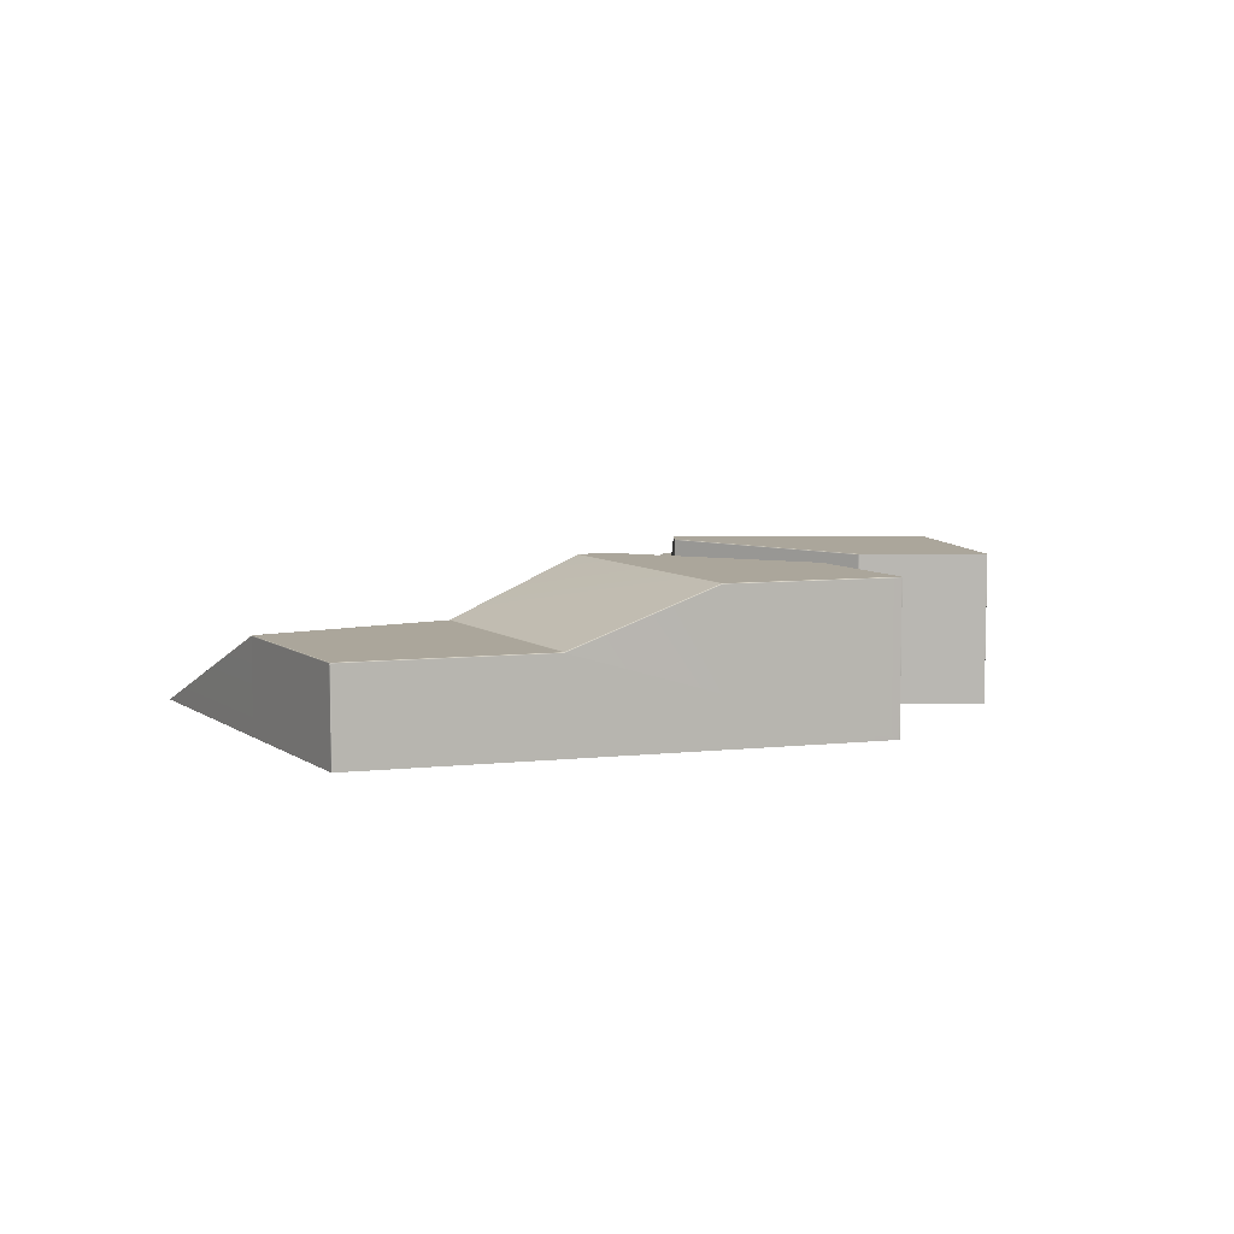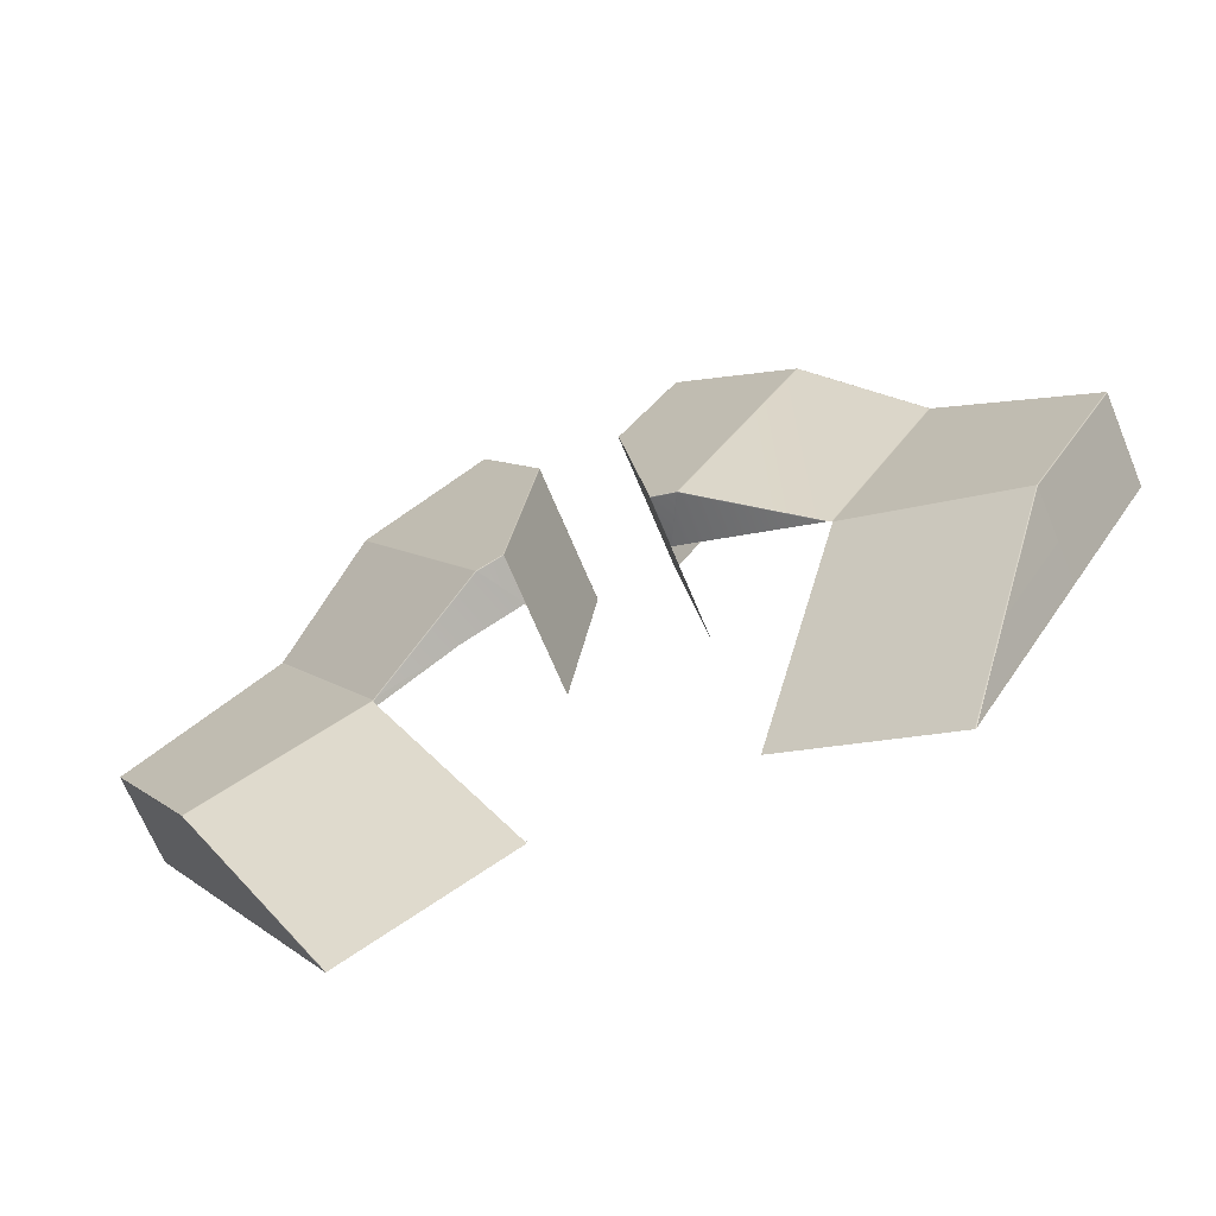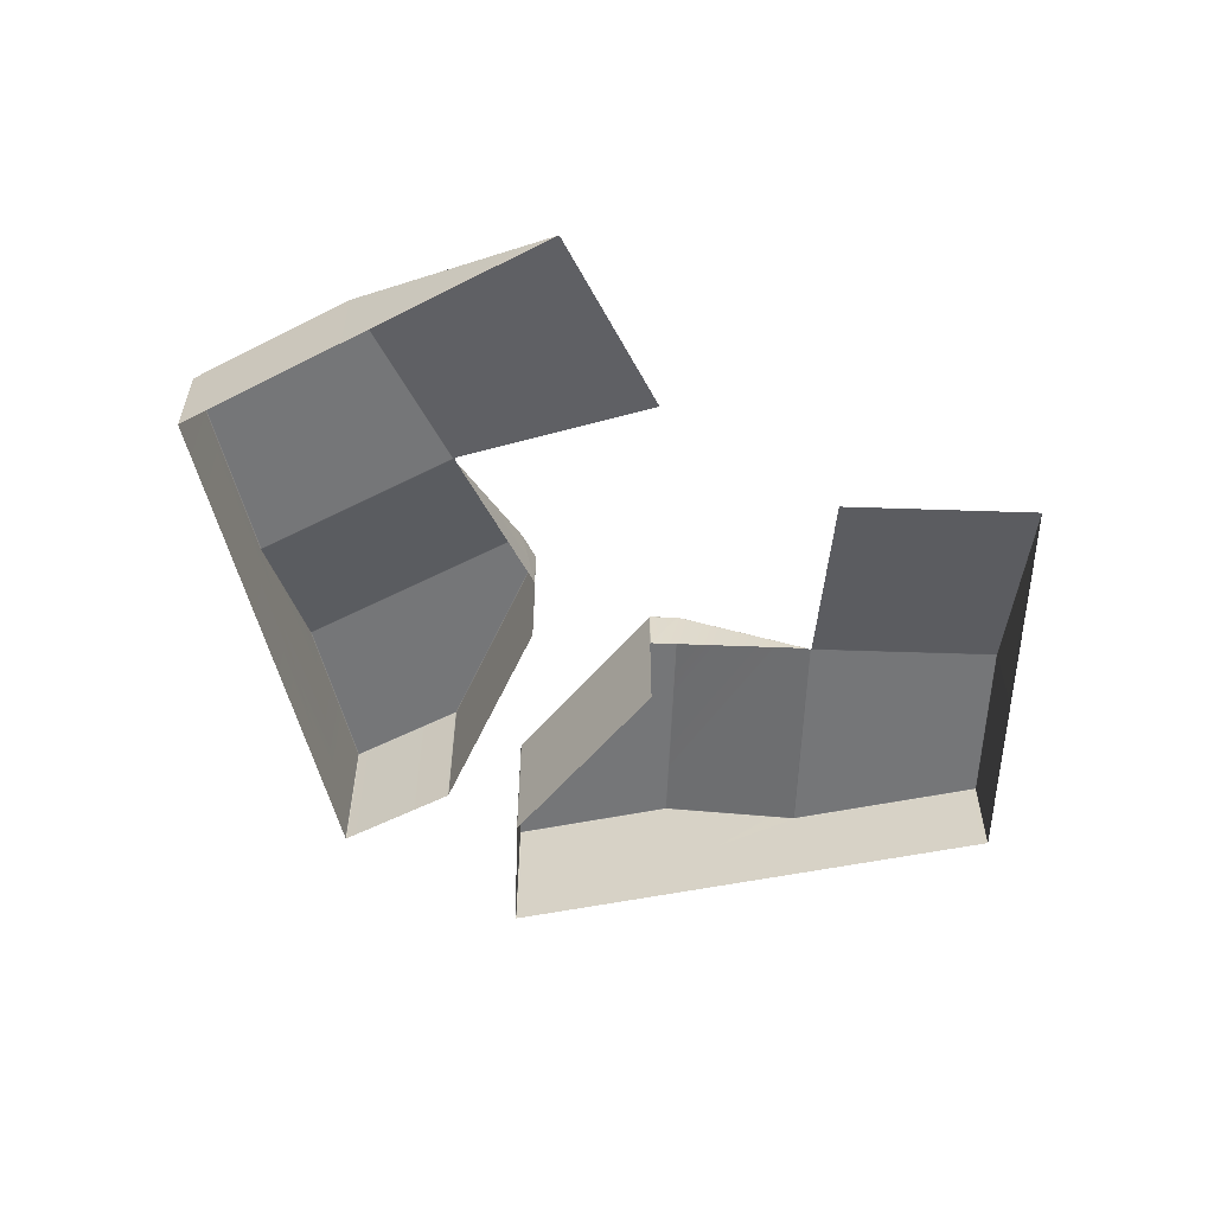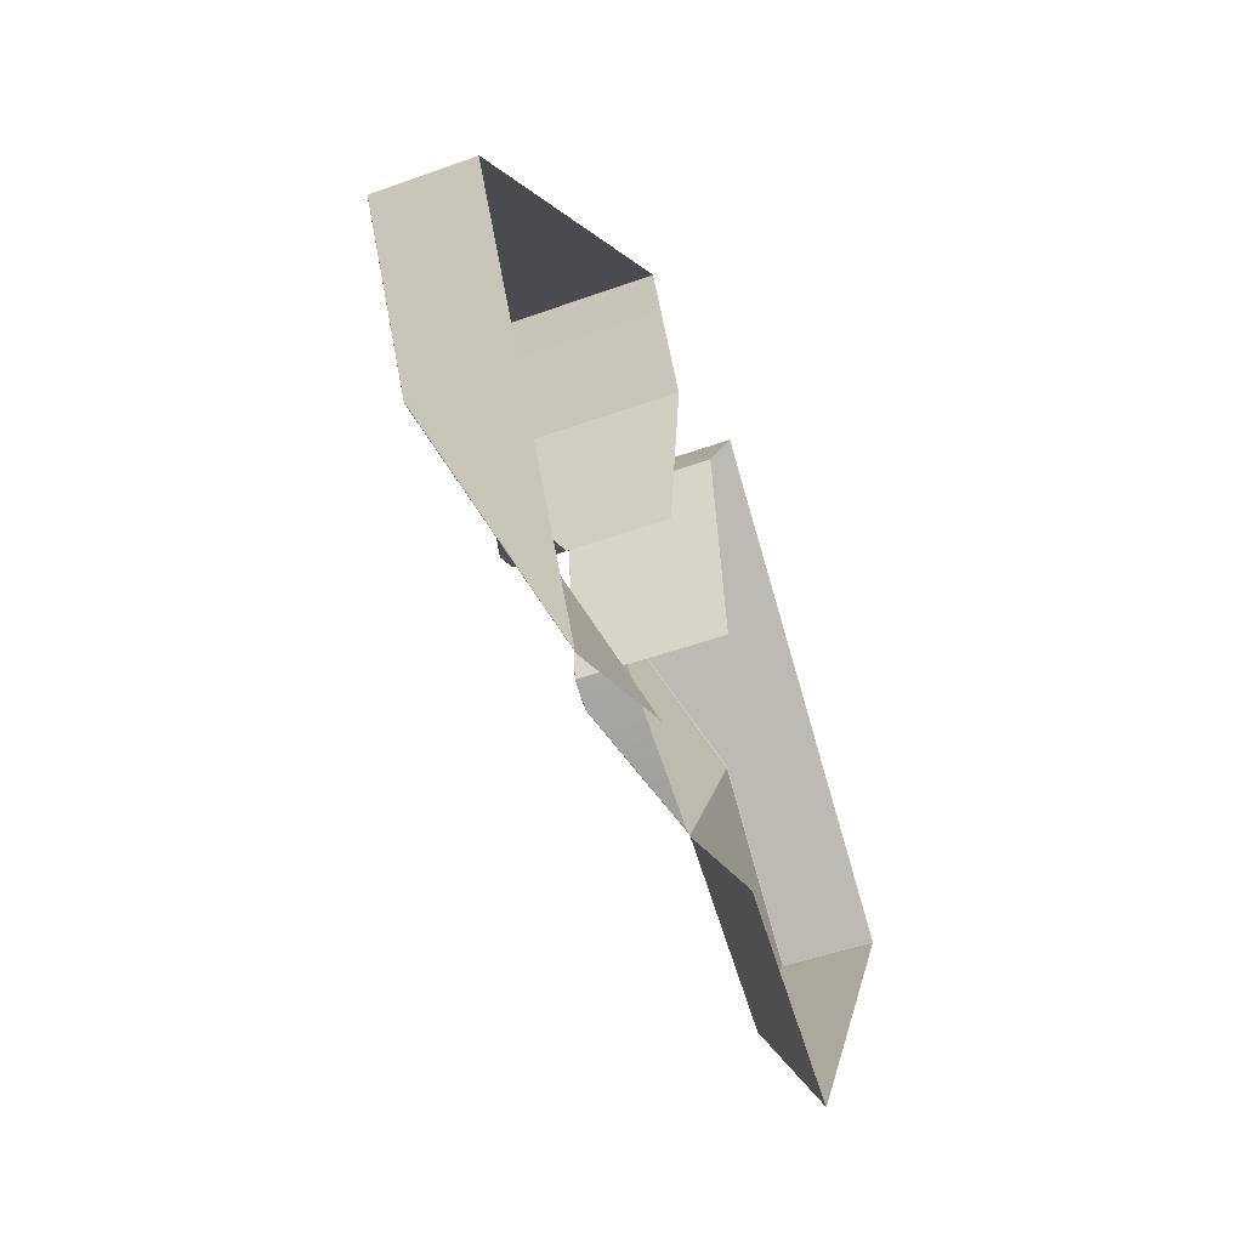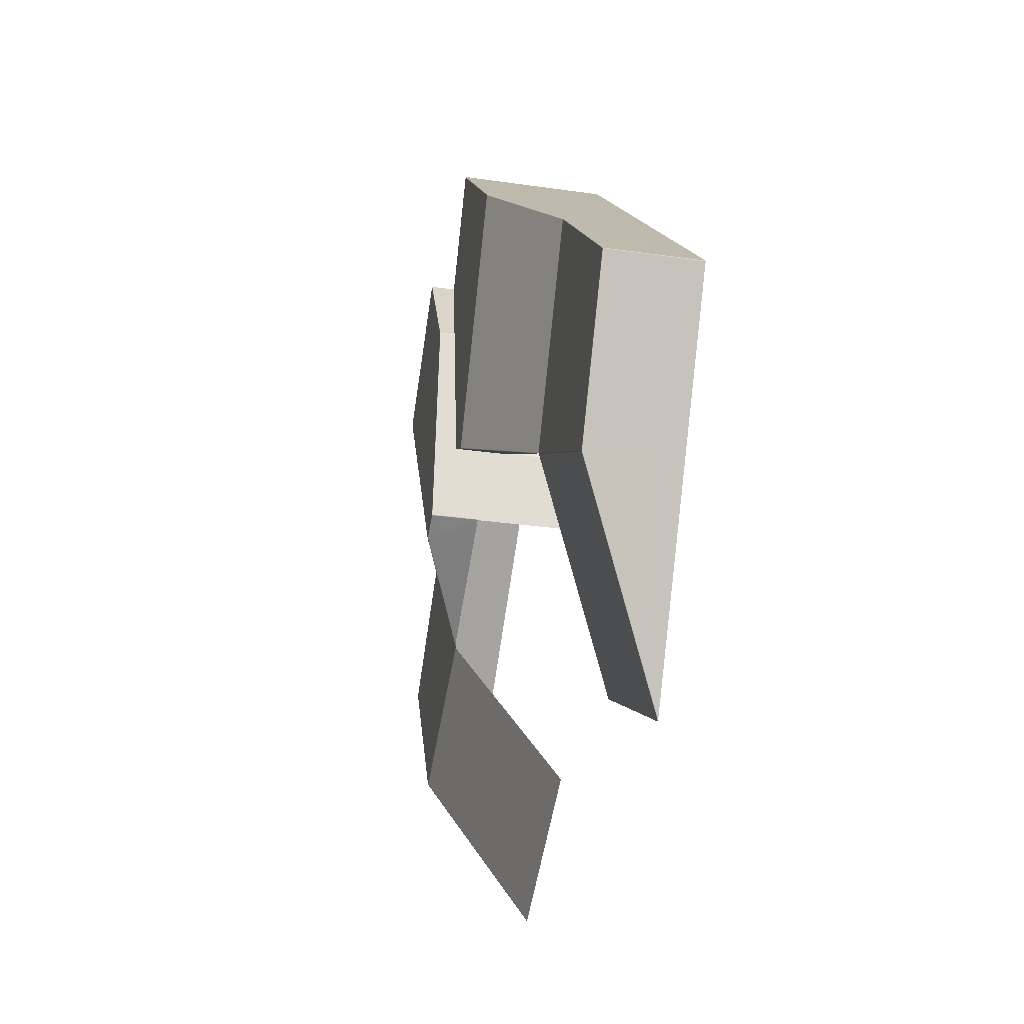
<metadata>
{"format":"obj","ext":"obj","renderer":"f3d","projection":"perspective","resolution":1024,"background":"white","views":[{"elev":8.0,"azim":-60.0,"up":"+Y"},{"elev":-69.2,"azim":-157.4,"up":"+Z"},{"elev":-56.8,"azim":148.0,"up":"+Y"},{"elev":-48.9,"azim":-68.2,"up":"+Z"},{"elev":-29.6,"azim":-101.9,"up":"+Z"}]}
</metadata>
<code>
g ENV_EndFloor
v 4.579 -4.785 1.752
v 4.585 -4.785 1.709
v 4.585 1.376 1.709
v 4.578 1.378 1.76
v 4.602 1.421 1.686
v 4.574 -4.785 1.795
v 4.595 1.452 1.74
v 4.573 1.37 1.798
v 2.699 -4.785 15.89
v 4.573 1.418 1.799
v 4.59 1.52 1.749
v 2.697 -4.76 15.9
v 2.715 -4.785 15.99
v 4.573 1.466 1.8
v 4.589 4.723 1.759
v 2.697 -4.7 15.9
v 2.697 -4.759 15.95
v 2.697 4.722 15.9
v 2.699 4.722 15.95
v 4.573 4.723 1.801
v 2.718 4.768 15.91
v 4.593 4.767 1.802
v 2.712 4.759 15.94
v 4.6 4.759 1.765
v 4.63 4.767 1.746
v 4.622 4.722 1.728
v 2.732 4.768 15.97
v 4.59 1.52 1.749
v 2.714 4.723 15.99
v 6.746 -4.78 22.89
v 6.763 4.767 22.88
v 6.748 4.725 22.89
v 6.786 -4.78 22.92
v 6.787 4.725 22.92
v 6.789 4.759 22.9
v 4.622 1.611 1.728
v 6.195 4.723 0.8082
v 6.242 4.724 0.781
v 4.632 1.533 1.722
v 4.595 1.452 1.74
v 6.279 4.715 0.7594
v 4.645 1.459 1.695
v 4.655 1.501 1.709
v 13.7 1.325 -3.577
v 13.88 1.294 -3.665
v 6.307 4.753 0.764
v 6.279 4.715 0.7594
v 4.655 1.501 1.709
v 6.242 4.724 0.781
v 6.271 4.764 0.7847
v 6.23 4.768 0.8091
v 6.195 4.723 0.8082
v 4.63 4.767 1.746
v 4.622 4.722 1.728
v 4.593 4.767 1.802
v 2.751 4.785 15.94
v 2.718 4.768 15.91
v 4.635 4.785 1.789
v 4.63 4.767 1.746
v 4.6 4.759 1.765
v 6.23 4.768 0.8091
v 14.64 4.785 15.33
v 6.263 4.785 0.8392
v 6.301 4.781 0.8176
v 6.271 4.764 0.7847
v 6.307 4.753 0.764
v 6.797 4.785 22.85
v 2.732 4.768 15.97
v 6.763 4.767 22.88
v 6.821 4.767 22.89
v 6.789 4.759 22.9
v 14.66 4.76 15.36
v 14.67 4.781 15.3
v 14.69 4.765 15.33
v 14.7 4.769 15.27
v 6.337 4.769 0.7969
v 13.88 1.294 -3.665
v 13.98 1.275 -3.669
v 21.3 1.275 8.937
v 21.33 1.263 8.905
v 21.32 1.256 8.973
v 21.36 1.245 8.941
v 21.39 1.242 8.904
v 14.01 1.263 -3.697
v 21.36 1.259 8.871
v 30.72 1.259 -0.101
v 30.74 1.241 -0.06527
v 14.05 1.259 -3.726
v 30.75 1.241 -0.1282
v 30.76 1.233 -0.09439
v 24.98 1.259 -10.04
v 25.02 1.241 -10.06
v 24.96 1.254 -10.08
v 25 1.236 -10.1
v 24.98 1.222 -10.14
v 14.03 1.255 -3.77
v 13.95 1.259 -3.752
v 24.94 1.242 -10.11
v 17.53 -4.785 -22.91
v 17.59 -4.785 -22.92
v 14.02 1.242 -3.811
v 6.628 -4.785 -16.62
v 13.94 1.226 -3.854
v 13.85 1.276 -3.687
v 13.7 1.325 -3.577
v 13.9 1.245 -3.85
v 13.83 1.2 -4.004
v 13.9 1.26 -3.766
v 24.99 1.174 -10.15
v 17.59 -4.785 -22.92
v 17.64 -4.785 -22.88
v 24.98 1.222 -10.14
v 25.02 1.191 -10.11
v 25 1.236 -10.1
v 25.02 1.241 -10.06
v 24.99 -4.785 -10.15
v 17.64 -4.785 -22.88
v 25.02 -4.785 -10.11
v 25.04 1.198 -10.07
v 25.04 -4.785 -10.07
v 30.77 -4.785 -0.1376
v 30.77 1.197 -0.1385
v 30.75 1.241 -0.1282
v 30.78 1.197 -0.09251
v 30.78 -4.785 -0.09251
v 30.76 1.233 -0.09439
v 21.3 1.275 8.937
v 21.32 1.256 8.973
v 14.72 4.747 15.32
v 14.7 4.769 15.27
v 14.67 4.781 15.3
v 14.69 4.765 15.33
v 6.832 4.724 22.9
v 6.821 4.767 22.89
v 14.66 4.76 15.36
v 14.69 4.728 15.36
v 6.832 -4.78 22.9
v 14.72 4.747 15.32
v 14.69 4.765 15.33
v 21.32 1.256 8.973
v 21.32 1.218 8.996
v 21.36 1.205 8.96
v 21.36 1.245 8.941
v 21.39 1.242 8.904
v 21.35 1.202 8.968
v 21.41 1.202 8.917
v 30.74 1.241 -0.06527
v 30.75 1.197 -0.05212
v 30.75 -4.785 -0.05212
v 30.78 -4.785 -0.09251
v 30.78 1.197 -0.09251
v 30.76 1.233 -0.09439
v 6.787 4.725 22.92
v 6.832 -4.78 22.9
v 6.786 -4.78 22.92
v 6.832 4.724 22.9
v 6.821 4.767 22.89
v 6.789 4.759 22.9
v 6.555 -4.785 -16.44
v 6.628 -4.785 -16.62
v 6.601 -4.758 -16.55
v 6.58 -4.738 -16.51
v 6.623 -4.671 -16.49
v 4.602 1.421 1.686
v 4.65 1.437 1.644
v 4.645 1.459 1.695
v 4.595 1.452 1.74
v 2.718 4.768 15.91
v 2.751 4.785 15.94
v 2.732 4.768 15.97
v 2.712 4.759 15.94
v -4.632 1.533 1.722
v -6.279 4.715 0.7594
v -4.655 1.501 1.709
v -6.242 4.724 0.781
v -4.622 1.611 1.728
v -6.195 4.723 0.8082
v -4.622 4.722 1.728
v -4.59 1.52 1.749
v -4.589 4.723 1.759
v -4.63 4.767 1.746
v -4.6 4.759 1.765
v -4.593 4.767 1.802
v -4.573 4.723 1.801
v -2.718 4.768 15.91
v -4.573 1.466 1.8
v -4.59 1.52 1.749
v -2.697 4.722 15.9
v -2.699 4.722 15.95
v -2.712 4.759 15.94
v -2.732 4.768 15.97
v -2.697 -4.7 15.9
v -4.573 1.418 1.799
v -2.697 -4.759 15.95
v -2.697 -4.76 15.9
v -4.573 1.37 1.798
v -2.699 -4.785 15.89
v -4.574 -4.785 1.795
v -2.715 -4.785 15.99
v -2.714 4.723 15.99
v -6.746 -4.78 22.89
v -6.763 4.767 22.88
v -6.748 4.725 22.89
v -6.786 -4.78 22.92
v -6.787 4.725 22.92
v -6.789 4.759 22.9
v -13.7 1.325 -3.577
v -6.307 4.753 0.764
v -13.88 1.294 -3.665
v -6.279 4.715 0.7594
v -4.655 1.501 1.709
v -6.242 4.724 0.781
v -6.271 4.764 0.7847
v -6.23 4.768 0.8091
v -6.195 4.723 0.8082
v -4.63 4.767 1.746
v -4.622 4.722 1.728
v -4.593 4.767 1.802
v -2.718 4.768 15.91
v -2.751 4.785 15.94
v -4.635 4.785 1.789
v -4.63 4.767 1.746
v -4.6 4.759 1.765
v -6.23 4.768 0.8091
v -14.64 4.785 15.33
v -6.263 4.785 0.8392
v -6.301 4.781 0.8176
v -6.271 4.764 0.7847
v -6.307 4.753 0.764
v -6.797 4.785 22.85
v -2.732 4.768 15.97
v -6.763 4.767 22.88
v -6.821 4.767 22.89
v -6.789 4.759 22.9
v -14.66 4.76 15.36
v -14.67 4.781 15.3
v -14.69 4.765 15.33
v -14.7 4.769 15.27
v -6.337 4.769 0.7969
v -13.88 1.294 -3.665
v -13.98 1.275 -3.669
v -21.3 1.275 8.937
v -21.33 1.263 8.905
v -21.32 1.256 8.973
v -21.36 1.245 8.941
v -14.01 1.263 -3.697
v -21.39 1.242 8.904
v -21.36 1.259 8.871
v -14.05 1.259 -3.726
v -30.72 1.259 -0.101
v -30.74 1.241 -0.06527
v -30.75 1.241 -0.1282
v -30.76 1.233 -0.09439
v -24.98 1.259 -10.04
v -25.02 1.241 -10.06
v -24.96 1.254 -10.08
v -25 1.236 -10.1
v -14.03 1.255 -3.77
v -24.98 1.222 -10.14
v -24.94 1.242 -10.11
v -14.02 1.242 -3.811
v -17.53 -4.785 -22.91
v -17.59 -4.785 -22.92
v -6.628 -4.785 -16.62
v -24.99 1.174 -10.15
v -17.64 -4.785 -22.88
v -17.59 -4.785 -22.92
v -24.98 1.222 -10.14
v -25.02 1.191 -10.11
v -25 1.236 -10.1
v -25.02 1.241 -10.06
v -24.99 -4.785 -10.15
v -17.64 -4.785 -22.88
v -25.02 -4.785 -10.11
v -25.04 1.198 -10.07
v -25.04 -4.785 -10.07
v -30.77 -4.785 -0.1376
v -30.77 1.197 -0.1385
v -30.75 1.241 -0.1282
v -30.78 1.197 -0.09251
v -30.78 -4.785 -0.09251
v -30.76 1.233 -0.09439
v -21.3 1.275 8.937
v -14.72 4.747 15.32
v -21.32 1.256 8.973
v -14.7 4.769 15.27
v -14.67 4.781 15.3
v -14.69 4.765 15.33
v -6.832 4.724 22.9
v -14.66 4.76 15.36
v -6.821 4.767 22.89
v -14.69 4.728 15.36
v -6.832 -4.78 22.9
v -14.72 4.747 15.32
v -14.69 4.765 15.33
v -21.32 1.256 8.973
v -21.32 1.218 8.996
v -21.36 1.205 8.96
v -21.36 1.245 8.941
v -21.39 1.242 8.904
v -21.35 1.202 8.968
v -21.41 1.202 8.917
v -30.74 1.241 -0.06527
v -30.75 1.197 -0.05212
v -30.75 -4.785 -0.05212
v -30.78 -4.785 -0.09251
v -30.78 1.197 -0.09251
v -30.76 1.233 -0.09439
v -6.787 4.725 22.92
v -6.786 -4.78 22.92
v -6.832 -4.78 22.9
v -6.832 4.724 22.9
v -6.821 4.767 22.89
v -6.789 4.759 22.9
v -2.718 4.768 15.91
v -2.712 4.759 15.94
v -2.732 4.768 15.97
v -2.751 4.785 15.94
g ENV_EndFloor_0
f 3 2 1
f 4 3 1
f 5 3 4
f 4 1 6
f 7 5 4
f 8 4 6
f 6 9 8
f 7 4 10
f 4 8 10
f 7 10 11
f 9 12 8
f 12 10 8
f 12 9 13
f 10 14 11
f 15 11 14
f 12 16 10
f 16 14 10
f 17 16 12
f 13 17 12
f 14 16 18
f 18 16 17
f 19 17 13
f 19 18 17
f 20 14 18
f 20 15 14
f 18 21 20
f 21 18 19
f 21 22 20
f 15 20 22
f 23 21 19
f 24 15 22
f 24 25 15
f 25 26 15
f 23 19 27
f 15 26 28
f 29 19 13
f 19 29 27
f 13 30 29
f 31 27 29
f 30 32 29
f 32 31 29
f 30 33 32
f 33 34 32
f 31 32 34
f 35 31 34
f 26 36 28
f 26 37 36
f 37 38 36
f 28 36 39
f 38 39 36
f 40 28 39
f 38 41 39
f 40 39 42
f 41 43 39
f 39 43 42
f 46 45 44
f 47 46 44
f 47 44 48
f 46 47 49
f 50 46 49
f 50 49 51
f 49 52 51
f 51 52 53
f 52 54 53
f 57 56 55
f 56 58 55
f 55 58 59
f 60 55 59
f 61 59 58
f 58 56 62
f 63 61 58
f 62 63 58
f 61 63 64
f 65 61 64
f 65 64 66
f 56 67 62
f 67 56 68
f 69 67 68
f 70 67 69
f 62 67 70
f 71 70 69
f 72 62 70
f 62 73 63
f 73 62 72
f 73 64 63
f 74 73 72
f 73 75 64
f 64 76 66
f 75 76 64
f 66 76 77
f 76 75 78
f 76 78 77
f 75 79 78
f 79 80 78
f 80 79 81
f 82 80 81
f 82 83 80
f 80 84 78
f 77 78 84
f 83 85 80
f 80 85 84
f 85 83 86
f 83 87 86
f 85 88 84
f 88 85 86
f 89 86 87
f 90 89 87
f 86 89 91
f 91 88 86
f 89 92 91
f 93 91 92
f 91 93 88
f 94 93 92
f 94 95 93
f 84 88 96
f 93 96 88
f 97 77 84
f 97 84 96
f 95 98 93
f 93 98 96
f 99 98 95
f 100 99 95
f 98 99 101
f 98 101 96
f 99 102 101
f 96 101 103
f 97 96 103
f 97 104 77
f 104 105 77
f 97 103 106
f 97 106 104
f 103 107 106
f 106 108 104
f 111 110 109
f 110 112 109
f 113 109 112
f 114 113 112
f 114 115 113
f 116 109 113
f 117 109 116
f 118 116 113
f 118 113 119
f 115 119 113
f 120 118 119
f 121 120 119
f 122 119 115
f 122 121 119
f 123 122 115
f 121 122 124
f 124 122 123
f 125 121 124
f 126 124 123
f 129 128 127
f 130 129 127
f 129 130 131
f 132 129 131
f 135 134 133
f 136 135 133
f 137 136 133
f 135 136 138
f 139 135 138
f 138 136 140
f 136 141 140
f 136 137 141
f 140 141 142
f 143 140 142
f 143 142 144
f 142 141 145
f 141 137 145
f 142 146 144
f 146 142 145
f 145 137 146
f 144 146 147
f 146 137 148
f 146 148 147
f 148 137 149
f 149 150 148
f 150 151 148
f 147 148 151
f 152 147 151
f 155 154 153
f 154 156 153
f 153 156 157
f 158 153 157
f 161 160 159
f 159 162 161
f 162 163 161
f 166 165 164
f 167 166 164
f 170 169 168
f 171 170 168
f 174 173 172
f 173 175 172
f 172 175 176
f 175 177 176
f 177 178 176
f 176 178 179
f 178 180 179
f 178 181 180
f 181 182 180
f 180 182 183
f 184 180 183
f 183 185 184
f 180 184 186
f 187 180 186
f 185 188 184
f 186 184 188
f 188 185 189
f 185 190 189
f 189 190 191
f 192 186 188
f 186 192 193
f 192 188 194
f 188 189 194
f 192 195 193
f 195 192 194
f 193 195 196
f 195 197 196
f 197 198 196
f 199 197 195
f 195 194 199
f 194 189 199
f 200 189 191
f 189 200 199
f 201 199 200
f 191 202 200
f 203 201 200
f 202 203 200
f 204 201 203
f 205 204 203
f 203 202 205
f 202 206 205
f 209 208 207
f 208 210 207
f 207 210 211
f 210 208 212
f 208 213 212
f 212 213 214
f 215 212 214
f 215 214 216
f 217 215 216
f 220 219 218
f 221 220 218
f 221 218 222
f 218 223 222
f 222 224 221
f 225 220 221
f 224 226 221
f 221 226 225
f 226 224 227
f 224 228 227
f 227 228 229
f 225 230 220
f 220 230 231
f 230 232 231
f 230 233 232
f 230 225 233
f 233 234 232
f 225 235 233
f 236 225 226
f 225 236 235
f 227 236 226
f 236 237 235
f 238 236 227
f 239 227 229
f 239 238 227
f 239 229 240
f 241 239 240
f 238 239 241
f 242 238 241
f 243 242 241
f 242 243 244
f 243 245 244
f 246 243 241
f 247 245 243
f 248 243 246
f 248 247 243
f 249 248 246
f 247 248 250
f 248 249 250
f 251 247 250
f 250 252 251
f 252 253 251
f 252 250 254
f 249 254 250
f 255 252 254
f 256 254 249
f 254 256 255
f 256 257 255
f 258 256 249
f 259 257 256
f 260 256 258
f 260 259 256
f 261 260 258
f 260 262 259
f 262 260 261
f 262 263 259
f 264 262 261
f 267 266 265
f 268 267 265
f 265 269 268
f 269 270 268
f 271 270 269
f 265 272 269
f 265 273 272
f 272 274 269
f 269 274 275
f 275 271 269
f 274 276 275
f 276 277 275
f 275 278 271
f 277 278 275
f 278 279 271
f 278 277 280
f 278 280 279
f 277 281 280
f 280 282 279
f 285 284 283
f 284 286 283
f 286 284 287
f 284 288 287
f 291 290 289
f 290 292 289
f 292 293 289
f 292 290 294
f 290 295 294
f 292 294 296
f 297 292 296
f 293 292 297
f 297 296 298
f 296 299 298
f 298 299 300
f 297 298 301
f 293 297 301
f 302 298 300
f 298 302 301
f 293 301 302
f 302 300 303
f 293 302 304
f 304 302 303
f 293 304 305
f 306 305 304
f 307 306 304
f 304 303 307
f 303 308 307
f 311 310 309
f 312 311 309
f 312 309 313
f 309 314 313
f 317 316 315
f 318 317 315

</code>
